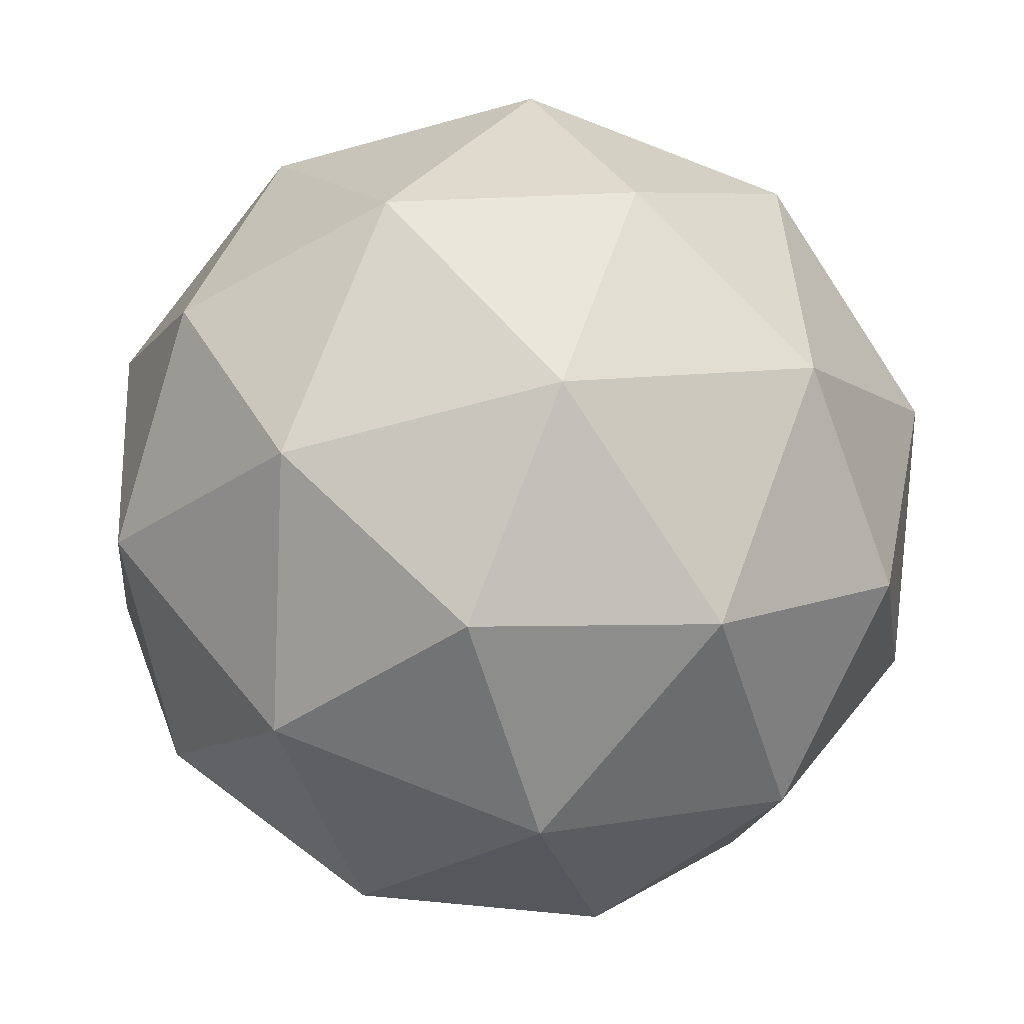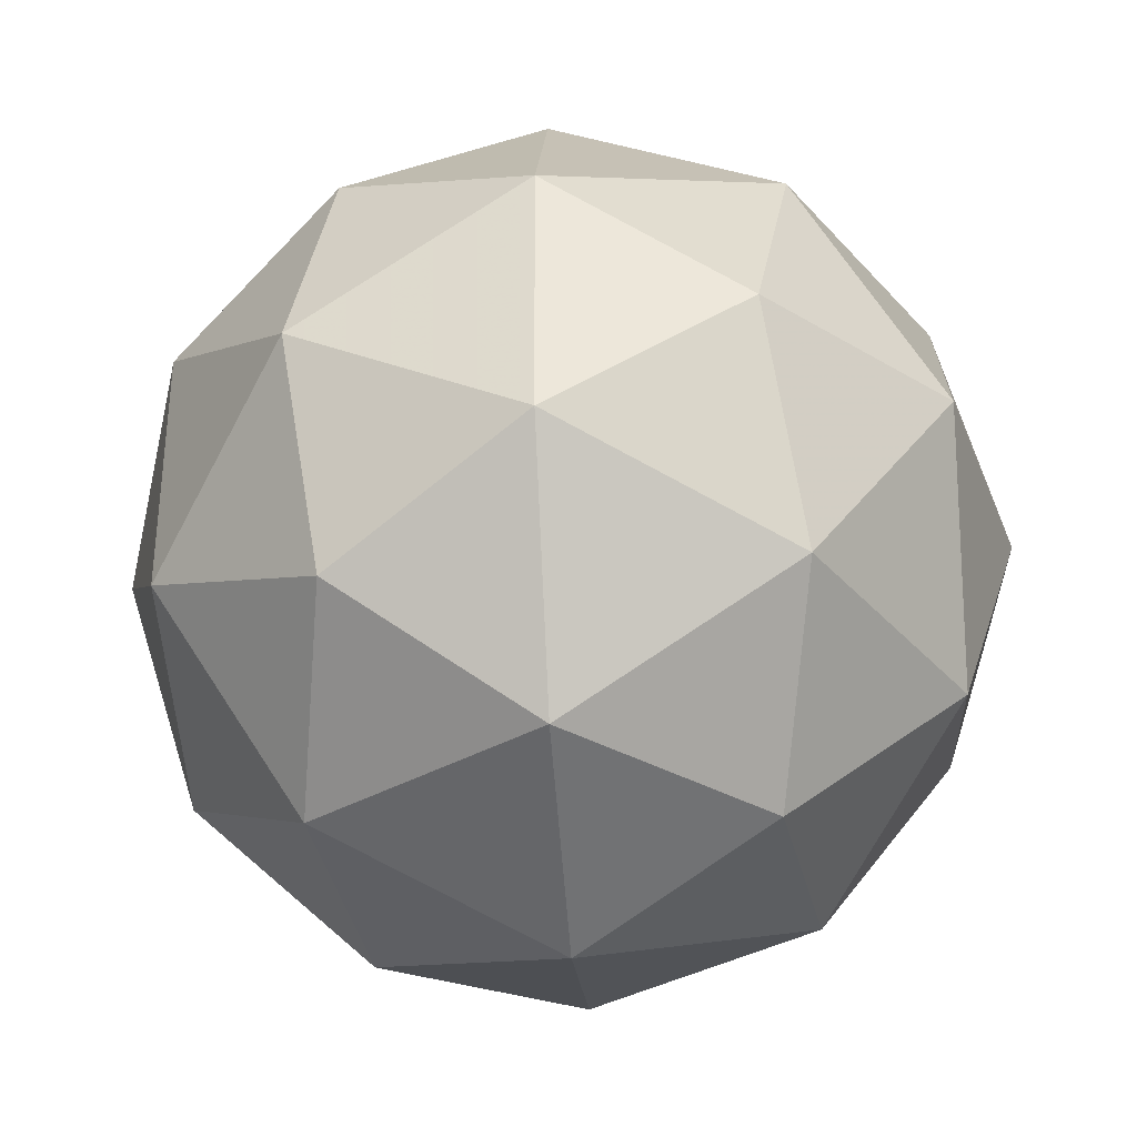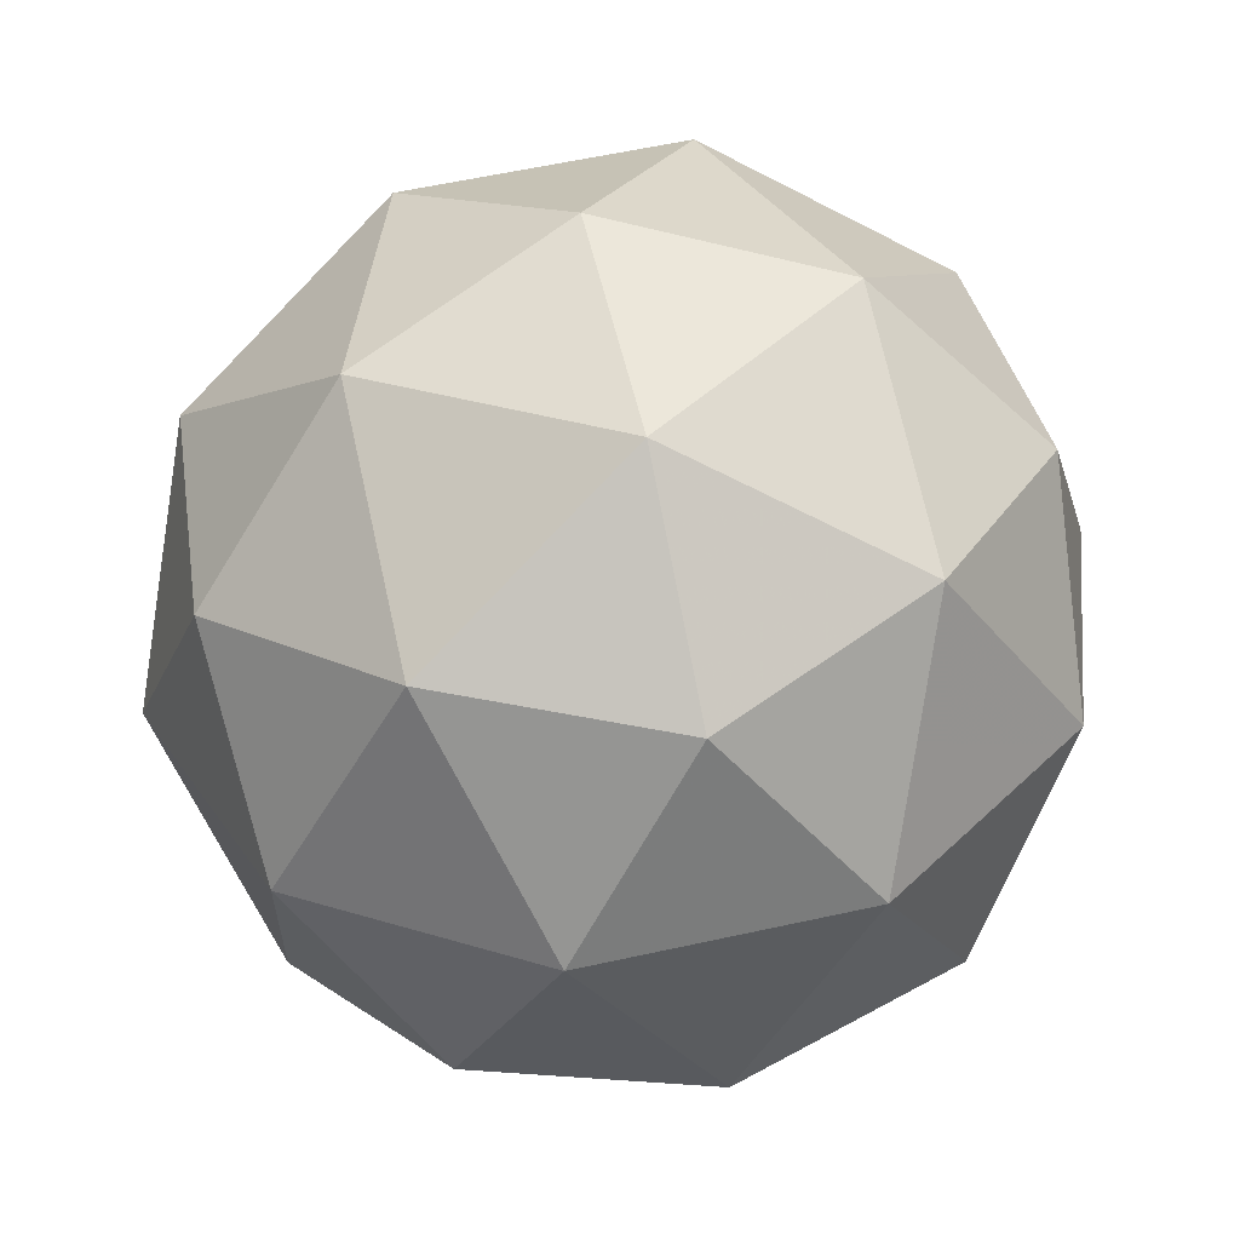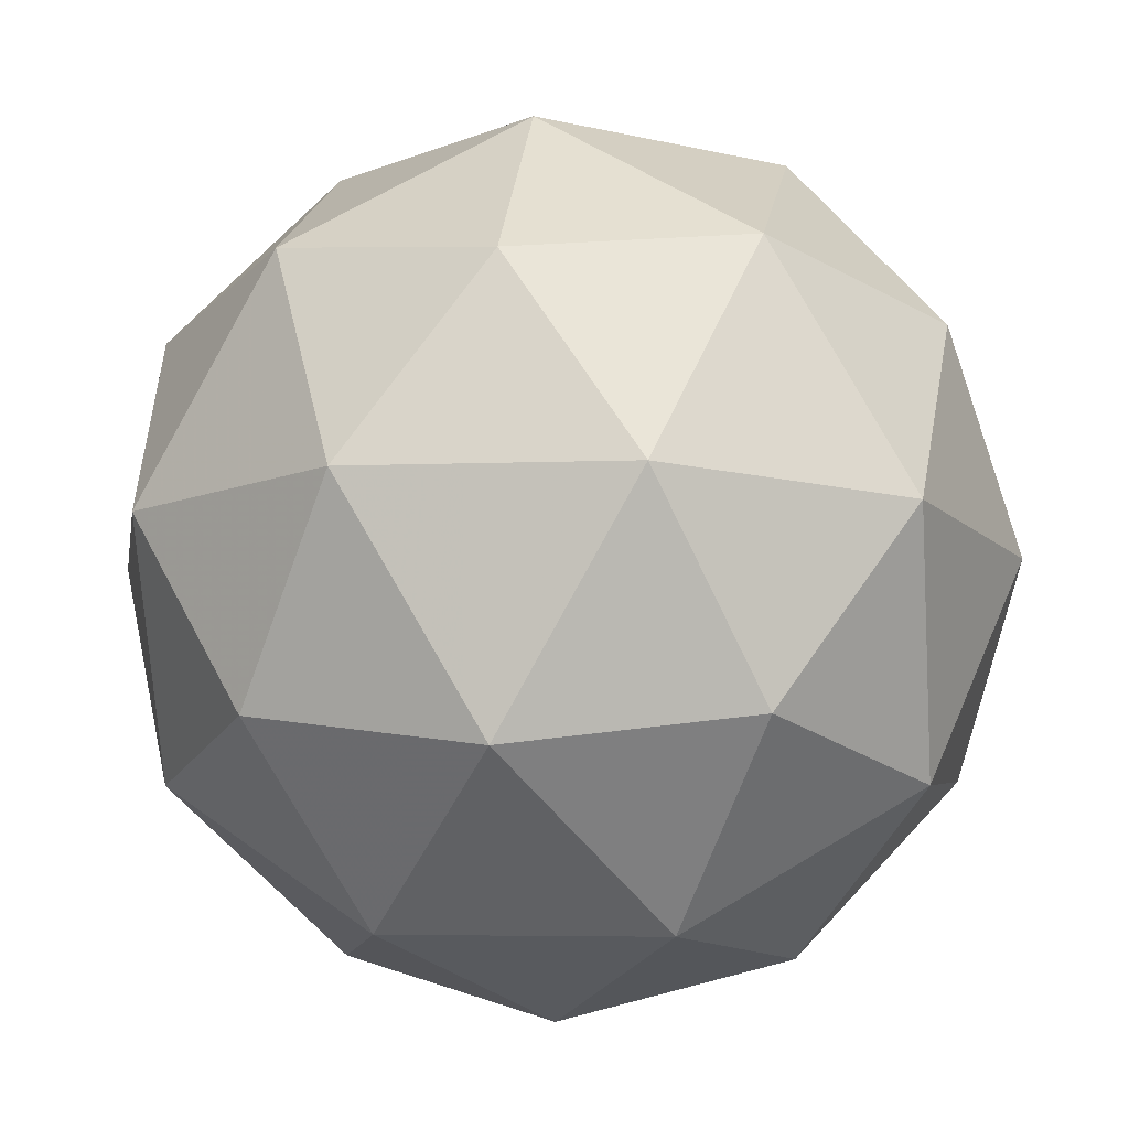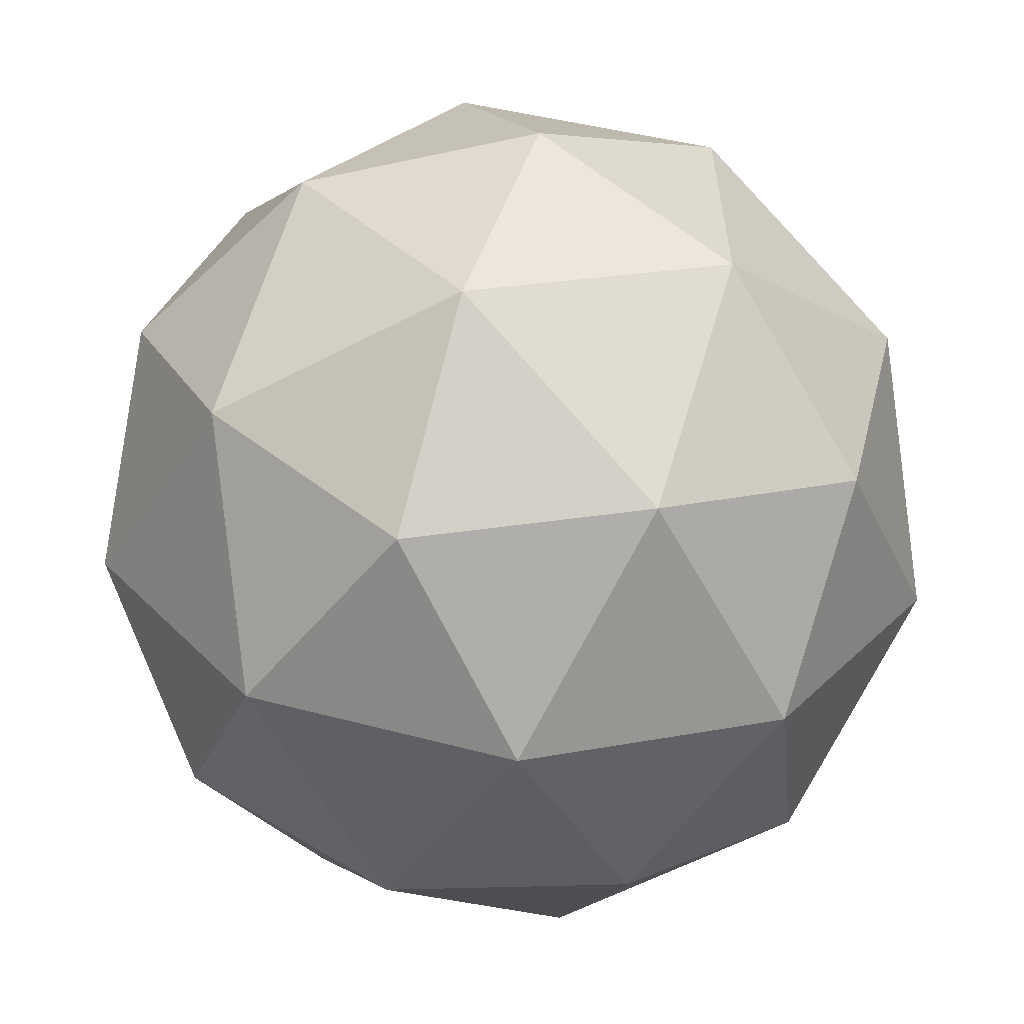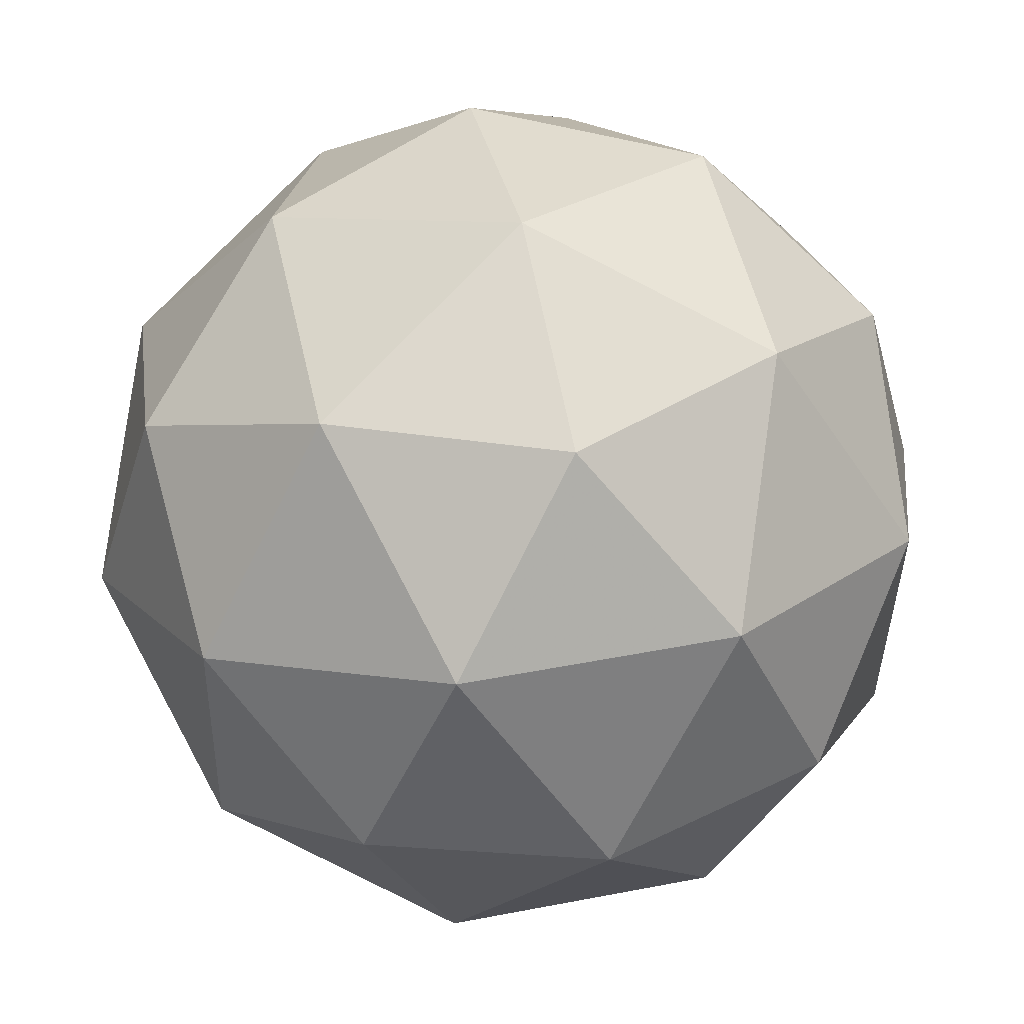
<metadata>
{"format":"obj","ext":"obj","renderer":"f3d","projection":"perspective","resolution":1024,"background":"white","views":[{"elev":45.7,"azim":-7.3,"up":"+Z"},{"elev":73.0,"azim":-139.2,"up":"+Y"},{"elev":74.0,"azim":-28.3,"up":"+Y"},{"elev":4.2,"azim":-84.9,"up":"+Z"},{"elev":47.3,"azim":-76.2,"up":"+Z"},{"elev":5.7,"azim":111.4,"up":"+Z"}]}
</metadata>
<code>
v 0.2112 0.2972 -0.1809
v 0.1706 0.3434 -0.1236
v 0.249 0.3637 -0.146
v 0.2919 0.2923 -0.1579
v 0.24 0.2279 -0.1428
v 0.1649 0.2595 -0.1216
v 0.2262 0.3671 -0.06516
v 0.3012 0.3356 -0.08636
v 0.2956 0.2517 -0.08437
v 0.2171 0.2314 -0.06194
v 0.1742 0.3027 -0.05006
v 0.255 0.2979 -0.02705
v 0.2296 0.3362 -0.1739
v 0.1835 0.3243 -0.1607
v 0.2057 0.3634 -0.1402
v 0.1563 0.3021 -0.1259
v 0.1802 0.275 -0.1596
v 0.2548 0.2943 -0.1809
v 0.2771 0.3334 -0.1604
v 0.2243 0.2564 -0.172
v 0.2717 0.2536 -0.1585
v 0.1971 0.2343 -0.1372
v 0.1617 0.3276 -0.08382
v 0.1584 0.2782 -0.08265
v 0.2384 0.3773 -0.1059
v 0.1923 0.3654 -0.09269
v 0.3077 0.3168 -0.1253
v 0.2825 0.3588 -0.1183
v 0.2739 0.2297 -0.1153
v 0.3044 0.2675 -0.1242
v 0.1837 0.2363 -0.08963
v 0.2278 0.2177 -0.1021
v 0.1944 0.3415 -0.04947
v 0.2691 0.3608 -0.0708
v 0.3099 0.2929 -0.0821
v 0.2605 0.2317 -0.06774
v 0.1891 0.2617 -0.04757
v 0.2419 0.3387 -0.03594
v 0.2114 0.3008 -0.02707
v 0.286 0.3201 -0.0484
v 0.2827 0.2708 -0.04723
v 0.2366 0.2589 -0.03405
f 1 14 13
f 2 14 16
f 1 13 18
f 1 18 20
f 1 20 17
f 2 16 23
f 3 15 25
f 4 19 27
f 5 21 29
f 6 22 31
f 2 23 26
f 3 25 28
f 4 27 30
f 5 29 32
f 6 31 24
f 7 33 38
f 8 34 40
f 9 35 41
f 10 36 42
f 11 37 39
f 39 42 12
f 39 37 42
f 37 10 42
f 42 41 12
f 42 36 41
f 36 9 41
f 41 40 12
f 41 35 40
f 35 8 40
f 40 38 12
f 40 34 38
f 34 7 38
f 38 39 12
f 38 33 39
f 33 11 39
f 24 37 11
f 24 31 37
f 31 10 37
f 32 36 10
f 32 29 36
f 29 9 36
f 30 35 9
f 30 27 35
f 27 8 35
f 28 34 8
f 28 25 34
f 25 7 34
f 26 33 7
f 26 23 33
f 23 11 33
f 31 32 10
f 31 22 32
f 22 5 32
f 29 30 9
f 29 21 30
f 21 4 30
f 27 28 8
f 27 19 28
f 19 3 28
f 25 26 7
f 25 15 26
f 15 2 26
f 23 24 11
f 23 16 24
f 16 6 24
f 17 22 6
f 17 20 22
f 20 5 22
f 20 21 5
f 20 18 21
f 18 4 21
f 18 19 4
f 18 13 19
f 13 3 19
f 16 17 6
f 16 14 17
f 14 1 17
f 13 15 3
f 13 14 15
f 14 2 15

</code>
